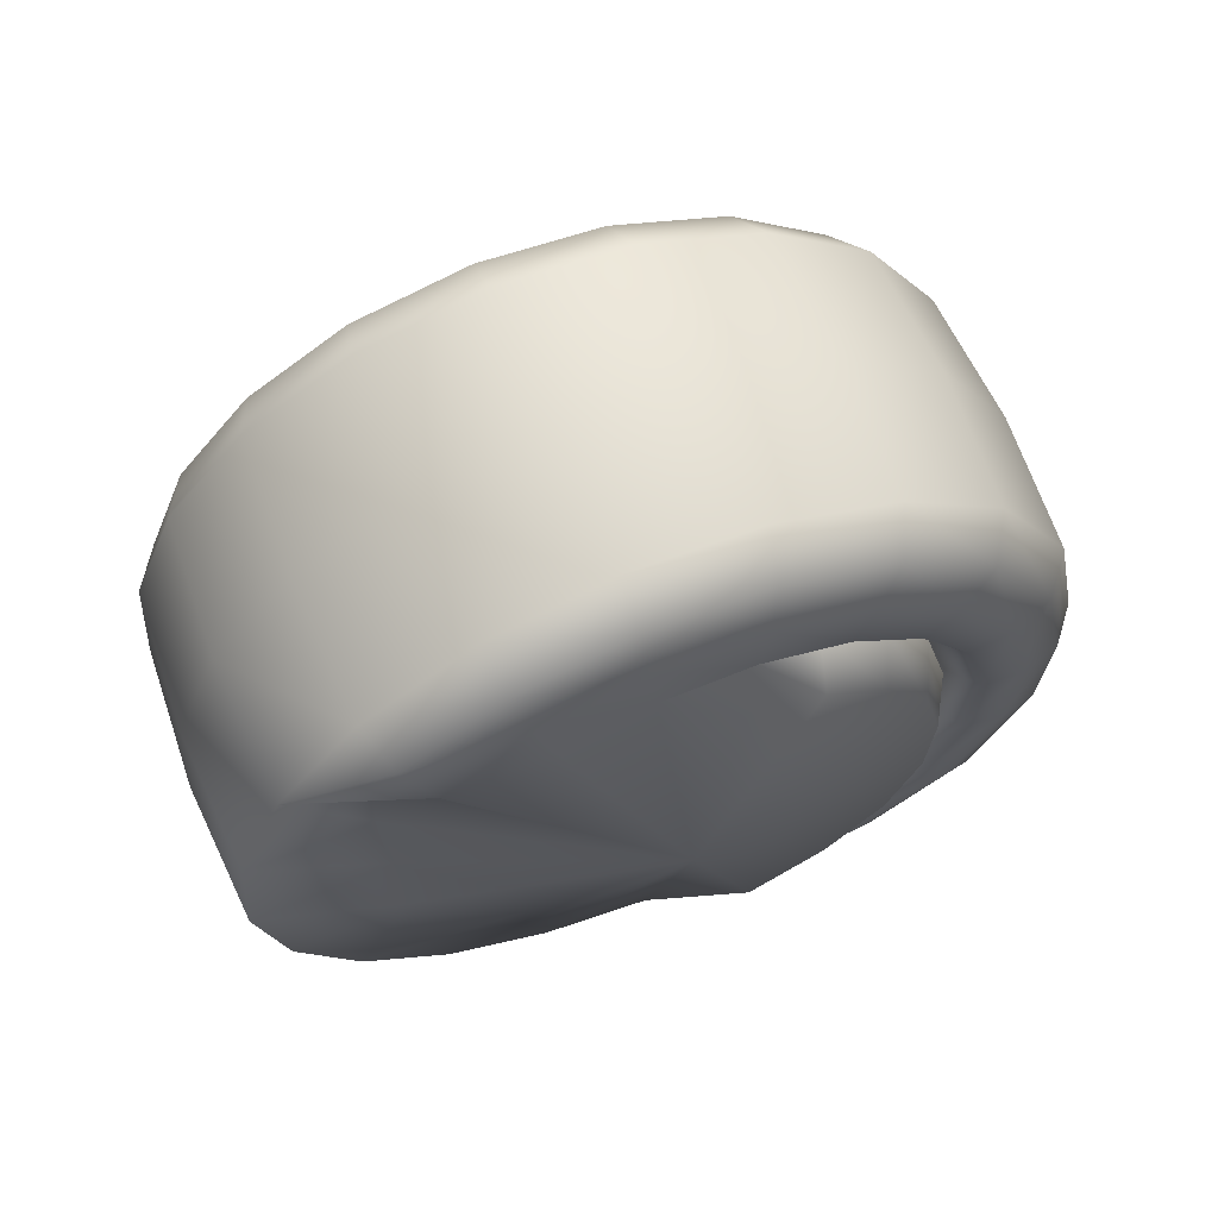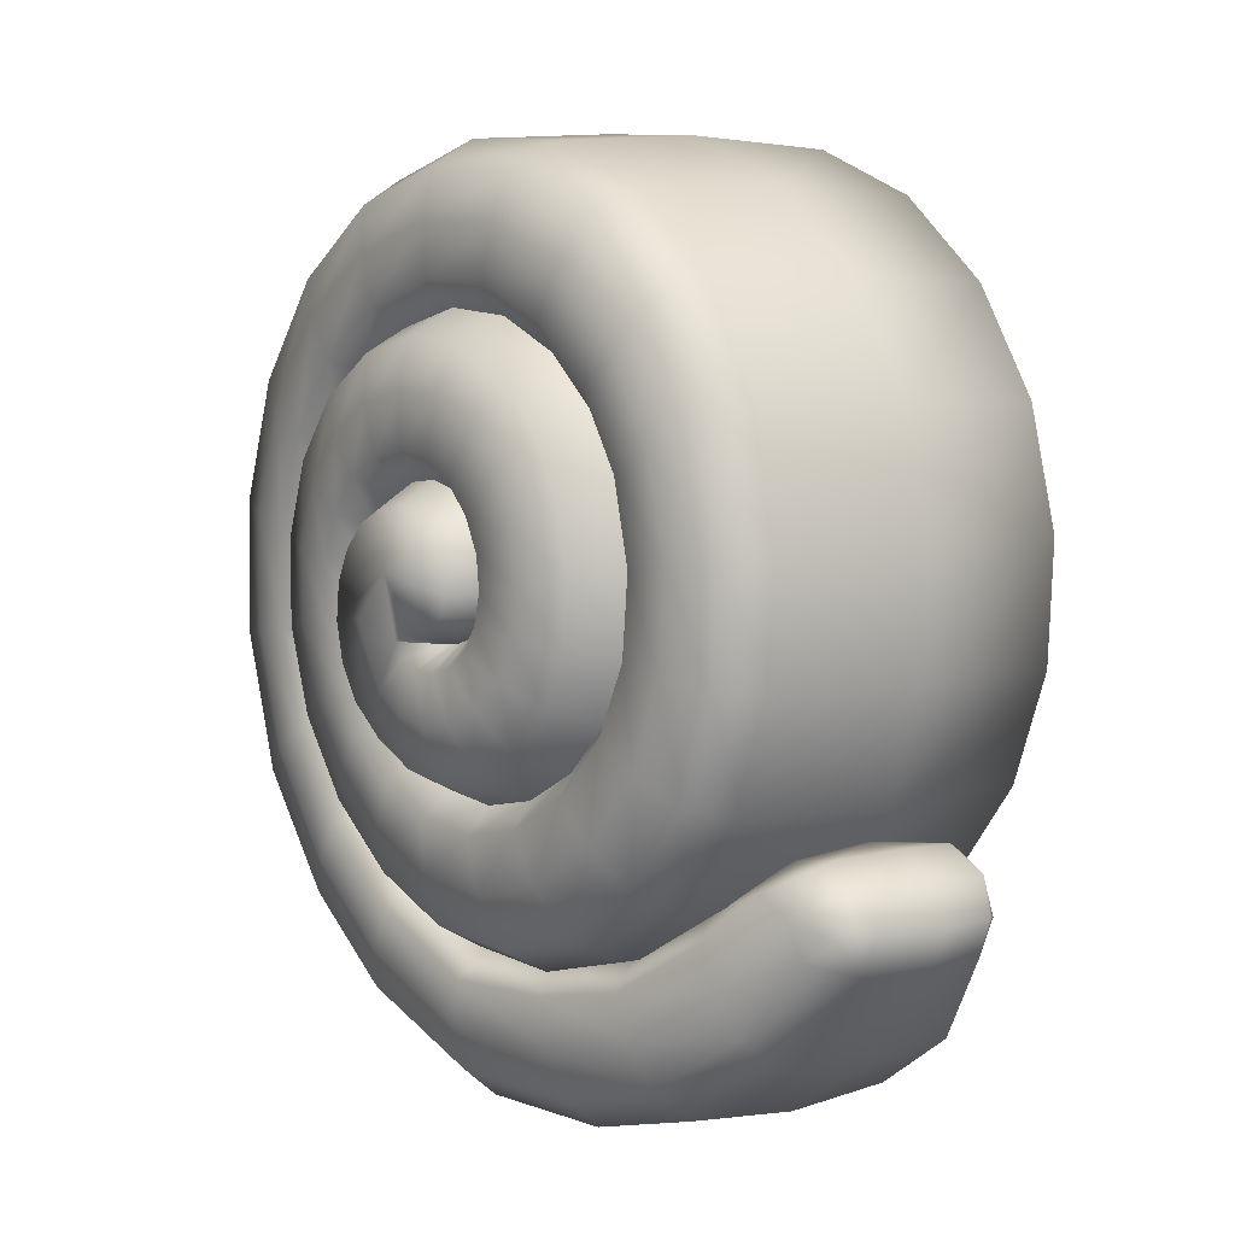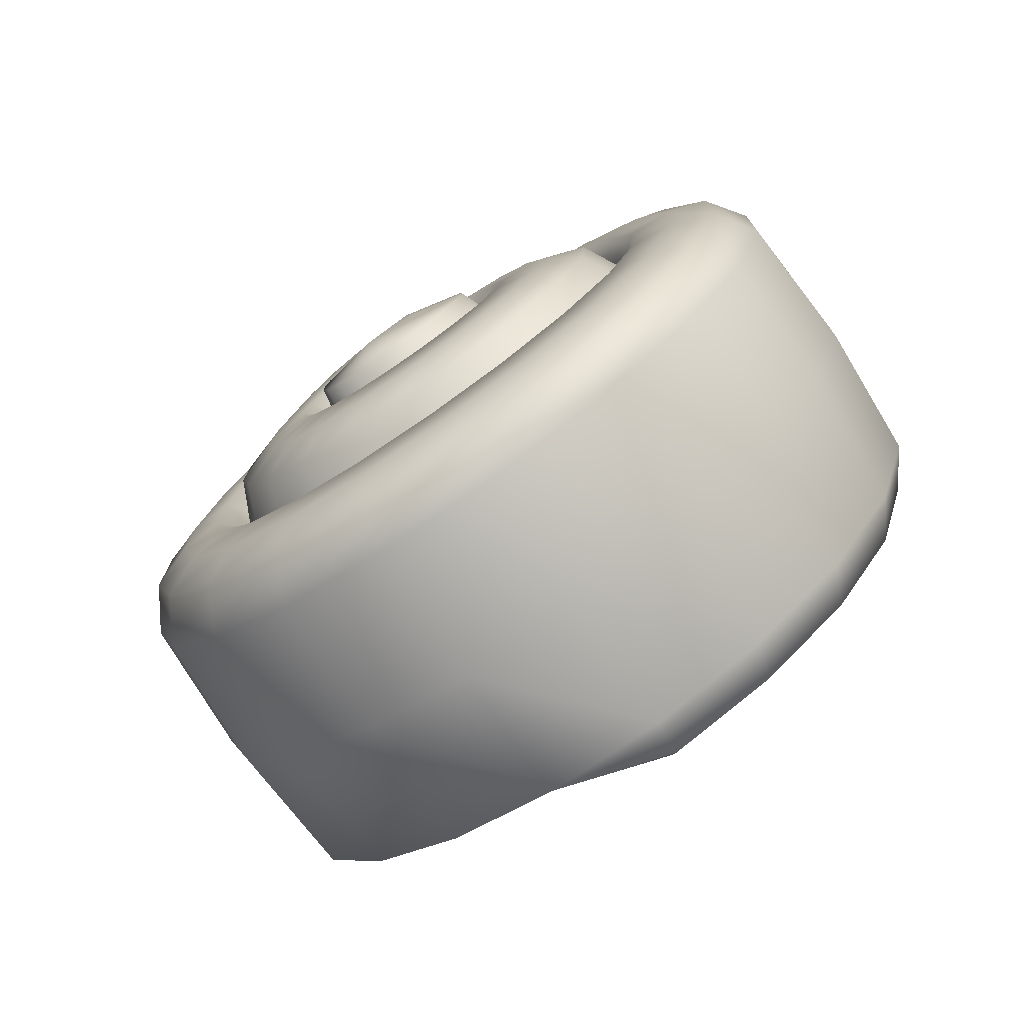
<metadata>
{"format":"obj","ext":"obj","renderer":"f3d","projection":"perspective","resolution":1024,"background":"white","views":[{"elev":1.0,"azim":-10.4,"up":"+Y"},{"elev":-47.9,"azim":-94.4,"up":"+Z"},{"elev":16.5,"azim":-56.2,"up":"+Y"}]}
</metadata>
<code>
g default
v 0.5802 0.4233 -0.1911
v -1.16 -0.375 -0.5128
v -1.197 -0.2094 -0.2079
v -1.128 -0.01535 0.08191
v -0.9556 0.1885 0.3269
v -0.6936 0.382 0.5006
v -0.3651 0.5452 0.5827
v -0.000889 0.6605 0.5616
v 0.3636 0.7146 0.4359
v 0.6917 0.6999 0.2144
v 0.9611 0.6018 -0.1142
v 0.7024 0.3169 -0.4459
v 0.736 0.1845 -0.692
v 0.6837 0.0279 -0.9281
v 0.5467 -0.1381 -1.13
v 0.3352 -0.2971 -1.274
v 0.06718 -0.4323 -1.345
v -0.2324 -0.5291 -1.331
v -0.5344 -0.5758 -1.23
v -0.8083 -0.5656 -1.049
v -1.025 -0.4972 -0.8023
v -1.259 -0.01923 -0.7119
v -1.295 0.1435 -0.414
v -1.227 0.3334 -0.1303
v -1.058 0.5323 0.1099
v -0.8013 0.7202 0.2807
v -0.4791 0.8777 0.3624
v -0.1216 0.9877 0.3435
v 0.2363 1.037 0.2224
v 0.5586 1.019 0.007627
v 0.8204 0.928 -0.3134
v 0.5492 0.7012 -0.6719
v 0.5848 0.564 -0.9082
v 0.5357 0.4048 -1.136
v 0.4041 0.2351 -1.329
v 0.1995 0.07263 -1.467
v -0.06009 -0.06746 -1.531
v -0.3508 -0.1694 -1.513
v -0.6453 -0.2183 -1.413
v -0.9135 -0.2077 -1.236
v -1.126 -0.1398 -0.9947
v -0.8938 0.2174 -0.7501
v -0.9242 0.3162 -0.5679
v -0.8899 0.4338 -0.3899
v -0.7904 0.5587 -0.2348
v -0.6319 0.6782 -0.12
v -0.4273 0.7791 -0.0597
v -0.1952 0.8494 -0.06288
v 0.04213 0.8798 -0.1326
v 0.2605 0.8648 -0.2652
v 0.426 0.8149 -0.4249
v 0.1181 0.6532 -0.7442
v 0.147 0.5825 -0.8663
v 0.1312 0.496 -0.9885
v 0.06894 0.4006 -1.097
v -0.03634 0.3039 -1.177
v -0.1762 0.2149 -1.217
v -0.3387 0.1445 -1.21
v -0.5103 0.1083 -1.157
v -0.6725 0.1097 -1.058
v -0.8057 0.1467 -0.9187
v -0.5277 0.4508 -0.7864
v -0.5517 0.4839 -0.7188
v -0.5506 0.5283 -0.646
v -0.5205 0.5798 -0.5762
v -0.4611 0.6327 -0.5187
v -0.3756 0.6807 -0.4819
v -0.2708 0.717 -0.4727
v -0.1567 0.7355 -0.4954
v -0.04517 0.7319 -0.5506
v 0.05058 0.7041 -0.6357
v -0.2408 0.6494 -0.8617
v -0.2304 0.5232 -0.8495
v -0.256 0.4985 -0.8746
v -0.2854 0.4772 -0.8905
v -0.325 0.4536 -0.9033
v -0.3756 0.4354 -0.901
v -0.4315 0.4272 -0.8808
v -0.4849 0.4317 -0.8418
v -1.217 0.1172 -0.7654
v -1.254 0.2682 -0.4872
v -1.021 0.3582 -0.5896
v -0.9918 0.2472 -0.7911
v -1.194 0.4439 -0.222
v -0.9781 0.4899 -0.394
v -1.039 0.6277 0.002636
v -0.8635 0.6294 -0.2245
v -0.8024 0.8013 0.1624
v -0.6849 0.7619 -0.09966
v -0.5038 0.9466 0.2386
v -0.4572 0.8736 -0.03479
v -0.1711 1.047 0.2207
v -0.2013 0.9511 -0.03932
v 0.1633 1.091 0.1069
v 0.05812 0.9851 -0.1163
v 0.4659 1.072 -0.09451
v 0.2946 0.9698 -0.2615
v 0.7063 0.9836 -0.3847
v 0.472 0.9117 -0.4488
v 0.44 0.784 -0.7414
v 0.4709 0.655 -0.9613
v 0.2035 0.6635 -0.9166
v 0.1684 0.7446 -0.7779
v 0.4299 0.5074 -1.17
v 0.1784 0.5635 -1.058
v 0.313 0.3504 -1.347
v 0.1006 0.4531 -1.181
v 0.1283 0.2 -1.473
v -0.02562 0.3433 -1.271
v -0.1078 0.07001 -1.531
v -0.1893 0.2428 -1.316
v -0.3737 -0.02517 -1.513
v -0.3762 0.1642 -1.307
v -0.6449 -0.07018 -1.418
v -0.5704 0.1237 -1.246
v -0.8937 -0.0591 -1.253
v -0.7513 0.1255 -1.135
v -1.092 0.004902 -1.029
v -0.8976 0.1674 -0.9786
v -0.8709 0.3508 -0.812
v -0.8996 0.4395 -0.6482
v -0.6476 0.542 -0.741
v -0.6226 0.4969 -0.829
v -0.8698 0.5457 -0.4873
v -0.6404 0.5994 -0.6496
v -0.7805 0.6591 -0.3462
v -0.5979 0.6635 -0.565
v -0.6371 0.7679 -0.241
v -0.5209 0.7275 -0.4977
v -0.4511 0.86 -0.1846
v -0.4145 0.7841 -0.4573
v -0.239 0.9243 -0.1859
v -0.2875 0.8254 -0.4508
v -0.02142 0.9521 -0.2479
v -0.1519 0.845 -0.4821
v 0.1796 0.938 -0.3676
v -0.02188 0.8381 -0.551
v 0.3422 0.8814 -0.5359
v 0.08777 0.8032 -0.6534
v 0.04814 0.6826 -0.9028
v 0.03687 0.6014 -1.019
v -0.219 0.6313 -0.8985
v -0.01593 0.5186 -1.115
v -0.227 0.5954 -0.9438
v -0.1066 0.4322 -1.186
v -0.2524 0.5572 -0.9788
v -0.2289 0.3522 -1.222
v -0.2968 0.5178 -1.002
v -0.3721 0.2881 -1.218
v -0.3574 0.4832 -1.009
v -0.5242 0.2555 -1.173
v -0.431 0.4623 -0.997
v -0.6686 0.2566 -1.086
v -0.5067 0.4559 -0.9621
v -0.79 0.2886 -0.9621
v -0.5731 0.4675 -0.9048
v 0.03205 0.7454 -0.7958
v -0.3949 0.6872 -0.7851
v -0.5354 0.5526 -0.8466
v -0.5528 0.5795 -0.7926
v -0.5479 0.6171 -0.7339
v -0.518 0.6618 -0.6771
v -0.4629 0.7086 -0.6292
v -0.386 0.7517 -0.5972
v -0.2935 0.7851 -0.5866
v -0.1946 0.8041 -0.6016
v -0.09981 0.8044 -0.643
v -0.02077 0.7848 -0.7094
v -0.2774 0.6289 -0.8778
v -0.3042 0.6025 -0.9051
v -0.3277 0.5815 -0.9245
v -0.3636 0.5611 -0.936
v -0.4063 0.5423 -0.9401
v -0.4503 0.536 -0.9243
v -0.501 0.5381 -0.8904
v 0.5839 0.9626 -0.4255
v 0.375 1.036 -0.1868
v 0.1055 1.053 -0.0135
v -0.1915 1.014 0.0819
v -0.4858 0.925 0.09315
v -0.7489 0.7966 0.0226
v -0.9567 0.6435 -0.1197
v -1.091 0.4819 -0.3168
v -1.143 0.3282 -0.5472
v -1.11 0.1972 -0.787
v -1 0.1011 -1.013
v -0.8278 0.04819 -1.203
v -0.6129 0.04172 -1.341
v -0.3802 0.08451 -1.419
v -0.1538 0.1714 -1.432
v 0.04612 0.2866 -1.381
v 0.2016 0.4167 -1.273
v 0.2989 0.5504 -1.123
v 0.3319 0.6742 -0.9477
v 0.2989 0.7793 -0.7684
v 0.2097 0.8573 -0.6034
v 0.07361 0.903 -0.4681
v -0.09191 0.9135 -0.3738
v -0.2685 0.8898 -0.3271
v -0.438 0.837 -0.3297
v -0.5843 0.7627 -0.3781
v -0.6944 0.6763 -0.4644
v -0.7603 0.5875 -0.5772
v -0.7788 0.5057 -0.7034
v -0.752 0.4388 -0.8293
v -0.6868 0.393 -0.9422
v -0.5929 0.3712 -1.033
v -0.4829 0.3739 -1.094
v -0.37 0.4006 -1.122
v -0.2681 0.45 -1.121
v -0.1848 0.5097 -1.091
v -0.1267 0.572 -1.038
v -0.0963 0.6313 -0.9677
v -0.1027 0.6842 -0.893
v -0.1867 0.7315 -0.7993
v -1.016 -0.7108 -0.3069
v -1.052 -0.5494 -0.00815
v -0.9844 -0.3595 0.2755
v -0.816 -0.1593 0.5149
v -0.5601 0.03162 0.684
v -0.2394 0.1935 0.7631
v 0.1161 0.3093 0.7408
v 0.4717 0.3655 0.6158
v 0.7915 0.3546 0.397
v 1.056 0.2564 0.07994
v 0.8218 -0.077 -0.2161
v 0.8521 -0.1988 -0.4614
v 0.7988 -0.3462 -0.696
v 0.6623 -0.5016 -0.8975
v 0.4528 -0.6502 -1.043
v 0.1878 -0.7749 -1.117
v -0.108 -0.8623 -1.107
v -0.4047 -0.9049 -1.01
v -0.6725 -0.8955 -0.8327
v -0.8843 -0.8294 -0.5908
v 0.1025 -0.00024 0.4347
v 0.3341 0.04641 0.3555
v 0.5459 0.05033 0.2119
v 0.7045 0.02003 0.04072
v 0.1144 -0.5507 -0.08827
v -0.7245 -0.2707 0.5288
v -0.6139 -0.3347 0.4532
v -0.4891 -0.09301 0.6862
v -0.3366 -0.2319 0.4824
v -0.1923 0.05774 0.7592
v -0.1119 -0.1119 0.5424
v 0.1378 0.1657 0.737
v 0.1395 -0.02142 0.5303
v 0.4692 0.2186 0.6181
v 0.3932 0.02872 0.4438
v 0.7681 0.2095 0.4105
v 0.6234 0.03137 0.2881
v 1.007 0.1247 0.1184
v 0.7958 -0.01232 0.09238
v 0.79 -0.215 -0.1563
v 0.8156 -0.3288 -0.3851
v 0.7693 -0.4613 -0.6024
v 0.6465 -0.6014 -0.7893
v 0.4562 -0.7355 -0.9248
v 0.1363 -0.1468 0.4414
v 0.3481 -0.1024 0.3697
v 0.5422 -0.09683 0.2385
v 0.6976 -0.133 0.05825
v 0.9067 0.04124 0.1141
v 0.701 0.1055 0.3581
v 0.4364 0.1087 0.5397
v 0.1439 0.05717 0.6424
v -0.1469 -0.04205 0.6596
v -0.4076 -0.1774 0.5931
v 0.1191 -0.396 -1.314
v 0.3067 -0.5287 -1.653
v 0.01963 -0.1272 -1.456
v 0.2193 -0.3028 -1.761
v 0.03678 -0.1036 -1.545
v 0.09187 -0.1429 -1.644
v 0.1554 -0.2064 -1.728
v -0.1225 -0.4938 -1.337
v -0.02331 -0.6385 -1.643
v -0.1441 -0.313 -1.431
v -0.05619 -0.4611 -1.705
v -0.1175 -0.2329 -1.516
v -0.1315 -0.2885 -1.608
v -0.06413 -0.3264 -1.678
v -0.2135 -0.4308 -1.594
v -0.1884 -0.6225 -1.517
v 0.9618 0.7661 -0.6555
v 1.101 0.4437 -0.4677
v 1.192 0.1097 -0.2711
v 1.138 -0.007046 -0.207
v 1.03 -0.07261 -0.1744
v 0.9116 -0.1072 -0.16
v 0.816 -0.06406 -0.1889
v 0.6947 0.329 -0.4205
v 0.5429 0.7155 -0.6454
v 0.5937 0.8 -0.6913
v 0.7129 0.8324 -0.7045
v 0.8429 0.8339 -0.6995
v 1.006 0.5851 -0.9598
v 1.14 0.2729 -0.783
v 1.227 -0.04644 -0.5899
v 1.172 -0.1527 -0.5119
v 1.063 -0.2072 -0.4583
v 0.9436 -0.2291 -0.4239
v 0.8479 -0.1798 -0.4393
v 0.7311 0.1984 -0.6654
v 0.5842 0.5727 -0.8801
v 0.636 0.6488 -0.938
v 0.7558 0.6705 -0.9724
v 0.8869 0.6596 -0.9876
v 0.9215 0.3358 -1.3
v 1.048 0.03379 -1.136
v 1.133 -0.2678 -0.9466
v 1.087 -0.3582 -0.8511
v 0.9927 -0.3937 -0.772
v 0.8865 -0.3952 -0.7128
v 0.7993 -0.3338 -0.7127
v 0.686 0.02631 -0.9322
v 0.5467 0.3871 -1.135
v 0.5899 0.4512 -1.208
v 0.6956 0.454 -1.268
v 0.8132 0.423 -1.309
v 0.7129 0.08409 -1.557
v 0.8299 -0.2025 -1.409
v 0.911 -0.4813 -1.226
v 0.8736 -0.5538 -1.114
v 0.7931 -0.5693 -1.01
v 0.7006 -0.5508 -0.9259
v 0.6225 -0.4792 -0.9093
v 0.515 -0.143 -1.119
v 0.385 0.1985 -1.306
v 0.4206 0.2483 -1.394
v 0.5122 0.2323 -1.48
v 0.6158 0.182 -1.545
v 0.4893 -0.1245 -1.704
v 0.5913 -0.3839 -1.576
v 0.6664 -0.6299 -1.408
v 0.6438 -0.6843 -1.292
v 0.586 -0.6822 -1.178
v 0.517 -0.6483 -1.082
v 0.4553 -0.5725 -1.055
v 0.3571 -0.2727 -1.246
v 0.2421 0.03579 -1.412
v 0.2648 0.07146 -1.504
v 0.3328 0.04029 -1.601
v 0.412 -0.02261 -1.68
v -0.2111 0.7453 -0.7527
v -0.2107 -0.3906 -1.487
v -0.1898 -0.5647 -1.417
v -0.1613 -0.4887 -1.67
v -0.1304 -0.6566 -1.61
v -0.1819 -0.3062 -1.524
v -0.1353 -0.3986 -1.674
v 0.2045 -0.6549 -1.147
v 0.3721 -0.739 -1.505
v 0.255 -0.7264 -1.18
v 0.3097 -0.7646 -1.28
v 0.356 -0.7788 -1.393
v -0.02772 -0.6452 -1.236
v 0.05159 -0.7687 -1.525
v 0.05663 -0.7298 -1.225
v 0.0441 -0.7897 -1.314
v 0.1019 -0.8001 -1.401
v -0.09606 -0.766 -1.398
v -0.1045 -0.6939 -1.309
v -0.05911 -0.7803 -1.499
v -0.02973 -0.7396 -1.269
v 0.00703 -0.802 -1.436
v -0.7466 -0.3181 0.135
v -0.7062 -0.4377 -0.1003
v -0.6389 -0.563 -0.2805
v -0.5867 -0.6918 -0.4614
g FoodRHorn
f 2 3 23 22
f 3 4 24 23
f 4 5 25 24
f 5 6 26 25
f 6 7 27 26
f 7 8 28 27
f 8 9 29 28
f 9 10 30 29
f 10 11 31 30
f 51 1 12 32
f 12 13 33 32
f 13 14 34 33
f 14 15 35 34
f 15 16 36 35
f 16 17 37 36
f 17 18 38 37
f 18 19 39 38
f 19 20 40 39
f 20 21 41 40
f 21 2 22 41
f 80 81 184 185
f 81 84 183 184
f 84 86 182 183
f 86 88 181 182
f 88 90 180 181
f 90 92 179 180
f 92 94 178 179
f 94 96 177 178
f 96 98 176 177
f 100 101 194 195
f 101 104 193 194
f 104 106 192 193
f 106 108 191 192
f 108 110 190 191
f 110 112 189 190
f 112 114 188 189
f 114 116 187 188
f 116 118 186 187
f 118 80 185 186
f 120 121 204 205
f 121 124 203 204
f 124 126 202 203
f 126 128 201 202
f 128 130 200 201
f 130 132 199 200
f 132 134 198 199
f 134 136 197 198
f 136 138 196 197
f 140 141 213 214
f 141 143 212 213
f 143 145 211 212
f 145 147 210 211
f 147 149 209 210
f 149 151 208 209
f 151 153 207 208
f 153 155 206 207
f 155 120 205 206
f 159 160 158
f 160 161 158
f 161 162 158
f 162 163 158
f 163 164 158
f 164 165 158
f 165 166 158
f 166 167 158
f 167 168 346
f 215 346 168 157
f 157 140 214 215
f 72 169 158
f 169 170 158
f 170 171 158
f 171 172 158
f 172 173 158
f 173 174 158
f 174 175 158
f 175 159 158
f 347 348 277 279
f 195 196 138 100
f 22 23 81 80
f 43 42 83 82
f 23 24 84 81
f 44 43 82 85
f 24 25 86 84
f 45 44 85 87
f 25 26 88 86
f 46 45 87 89
f 26 27 90 88
f 47 46 89 91
f 27 28 92 90
f 48 47 91 93
f 28 29 94 92
f 49 48 93 95
f 29 30 96 94
f 50 49 95 97
f 30 31 98 96
f 51 50 97 99
f 32 33 101 100
f 53 52 103 102
f 33 34 104 101
f 54 53 102 105
f 34 35 106 104
f 55 54 105 107
f 35 36 108 106
f 56 55 107 109
f 36 37 110 108
f 57 56 109 111
f 37 38 112 110
f 58 57 111 113
f 38 39 114 112
f 59 58 113 115
f 39 40 116 114
f 60 59 115 117
f 40 41 118 116
f 61 60 117 119
f 41 22 80 118
f 42 61 119 83
f 42 43 121 120
f 63 62 123 122
f 43 44 124 121
f 64 63 122 125
f 44 45 126 124
f 65 64 125 127
f 45 46 128 126
f 66 65 127 129
f 46 47 130 128
f 67 66 129 131
f 47 48 132 130
f 68 67 131 133
f 48 49 134 132
f 69 68 133 135
f 49 50 136 134
f 70 69 135 137
f 50 51 138 136
f 71 70 137 139
f 53 54 141 140
f 54 55 143 141
f 73 142 144
f 55 56 145 143
f 74 73 144 146
f 56 57 147 145
f 75 74 146 148
f 57 58 149 147
f 76 75 148 150
f 58 59 151 149
f 77 76 150 152
f 59 60 153 151
f 78 77 152 154
f 60 61 155 153
f 79 78 154 156
f 61 42 120 155
f 62 79 156 123
f 52 71 139 103
f 51 32 100 138
f 52 53 140 157
f 62 63 160 159
f 63 64 161 160
f 64 65 162 161
f 65 66 163 162
f 66 67 164 163
f 67 68 165 164
f 68 69 166 165
f 69 70 167 166
f 70 71 168 167
f 71 52 157 168
f 72 73 169
f 73 74 170 169
f 74 75 171 170
f 75 76 172 171
f 76 77 173 172
f 77 78 174 173
f 78 79 175 174
f 79 62 159 175
f 73 72 142
f 177 176 99 97
f 178 177 97 95
f 179 178 95 93
f 180 179 93 91
f 181 180 91 89
f 182 181 89 87
f 183 182 87 85
f 184 183 85 82
f 185 184 82 83
f 186 185 83 119
f 187 186 119 117
f 188 187 117 115
f 189 188 115 113
f 190 189 113 111
f 191 190 111 109
f 192 191 109 107
f 193 192 107 105
f 194 193 105 102
f 195 194 102 103
f 103 139 196 195
f 197 196 139 137
f 198 197 137 135
f 199 198 135 133
f 200 199 133 131
f 201 200 131 129
f 202 201 129 127
f 203 202 127 125
f 204 203 125 122
f 205 204 122 123
f 206 205 123 156
f 207 206 156 154
f 208 207 154 152
f 209 208 152 150
f 210 209 150 148
f 211 210 148 146
f 212 211 146 144
f 213 212 144 142
f 214 213 142 72
f 214 72 215
f 72 158 215
f 2 216 217 3
f 3 217 218 4
f 4 218 219 5
f 5 219 220 6
f 6 220 221 7
f 7 221 222 8
f 8 222 223 9
f 9 223 224 10
f 10 224 225 11
f 239 226 12 1
f 12 226 227 13
f 13 227 228 14
f 14 228 229 15
f 15 229 230 16
f 16 230 231 17
f 17 231 232 18
f 18 232 233 19
f 19 233 234 20
f 20 234 235 21
f 21 235 216 2
f 218 242 241
f 241 242 269 243
f 243 269 268 245
f 245 268 267 247
f 247 267 266 249
f 249 266 265 251
f 251 265 264 253
f 255 240 256
f 256 240 257
f 246 240 260
f 260 240 261
f 261 240 262
f 262 240 263
f 240 255 263
f 369 370 240
f 368 369 240
f 218 241 219
f 242 368 240
f 219 241 243 220
f 244 242 240
f 220 243 245 221
f 246 244 240
f 221 245 247 222
f 236 248 246 260
f 222 247 249 223
f 237 250 248 236
f 223 249 251 224
f 238 252 250 237
f 224 251 253 225
f 239 254 252 238
f 226 255 256 227
f 227 256 257 228
f 228 257 258 229
f 229 258 259 230
f 230 259 231
f 232 231 240
f 233 232 240
f 234 233 240
f 371 234 240
f 370 371 240
f 236 260 261 237
f 237 261 262 238
f 238 262 263 239
f 239 263 255 226
f 265 252 254 264
f 266 250 252 265
f 267 248 250 266
f 268 246 248 267
f 269 244 246 268
f 242 244 269
f 259 240 231
f 258 240 259
f 257 240 258
f 270 272 279 277
f 273 271 278 280
f 272 274 281 279
f 274 275 282 281
f 275 276 283 282
f 276 273 280 283
f 349 350 285 284
f 334 335 271 273
f 341 342 272 270
f 342 343 274 272
f 343 344 275 274
f 344 345 276 275
f 345 334 273 276
f 31 11 287 286
f 11 225 288 287
f 225 253 289 288
f 253 264 290 289
f 264 254 291 290
f 254 239 292 291
f 239 1 293 292
f 1 51 294 293
f 51 99 295 294
f 99 176 296 295
f 176 98 297 296
f 98 31 286 297
f 286 287 299 298
f 287 288 300 299
f 288 289 301 300
f 289 290 302 301
f 290 291 303 302
f 291 292 304 303
f 292 293 305 304
f 293 294 306 305
f 294 295 307 306
f 295 296 308 307
f 296 297 309 308
f 297 286 298 309
f 298 299 311 310
f 299 300 312 311
f 300 301 313 312
f 301 302 314 313
f 302 303 315 314
f 303 304 316 315
f 304 305 317 316
f 305 306 318 317
f 306 307 319 318
f 307 308 320 319
f 308 309 321 320
f 309 298 310 321
f 310 311 323 322
f 311 312 324 323
f 312 313 325 324
f 313 314 326 325
f 314 315 327 326
f 315 316 328 327
f 316 317 329 328
f 317 318 330 329
f 318 319 331 330
f 319 320 332 331
f 320 321 333 332
f 321 310 322 333
f 322 323 335 334
f 323 324 336 335
f 324 325 337 336
f 325 326 338 337
f 326 327 339 338
f 327 328 340 339
f 328 329 341 340
f 329 330 342 341
f 330 331 343 342
f 331 332 344 343
f 332 333 345 344
f 333 322 334 345
f 158 346 215
f 284 285 348 347
f 278 350 349 280
f 282 284 351
f 284 347 351
f 347 279 351
f 279 281 351
f 281 282 351
f 280 349 352
f 349 284 352
f 284 282 352
f 282 283 352
f 283 280 352
f 364 358 277 348
f 270 277 358 353
f 354 359 278 271
f 353 358 360 355
f 355 360 361 356
f 356 361 362 357
f 357 362 359 354
f 365 363 285 350
f 336 354 271 335
f 341 270 353 340
f 340 353 355 339
f 339 355 356 338
f 338 356 357 337
f 337 357 354 336
f 363 364 348 285
f 278 359 365 350
f 361 366 363
f 363 366 364
f 364 366 358
f 358 366 360
f 360 366 361
f 359 367 365
f 365 367 363
f 363 367 361
f 361 367 362
f 362 367 359
f 167 346 158
f 242 218 368
f 218 217 369 368
f 217 216 370 369
f 216 235 371 370
f 235 234 371

</code>
